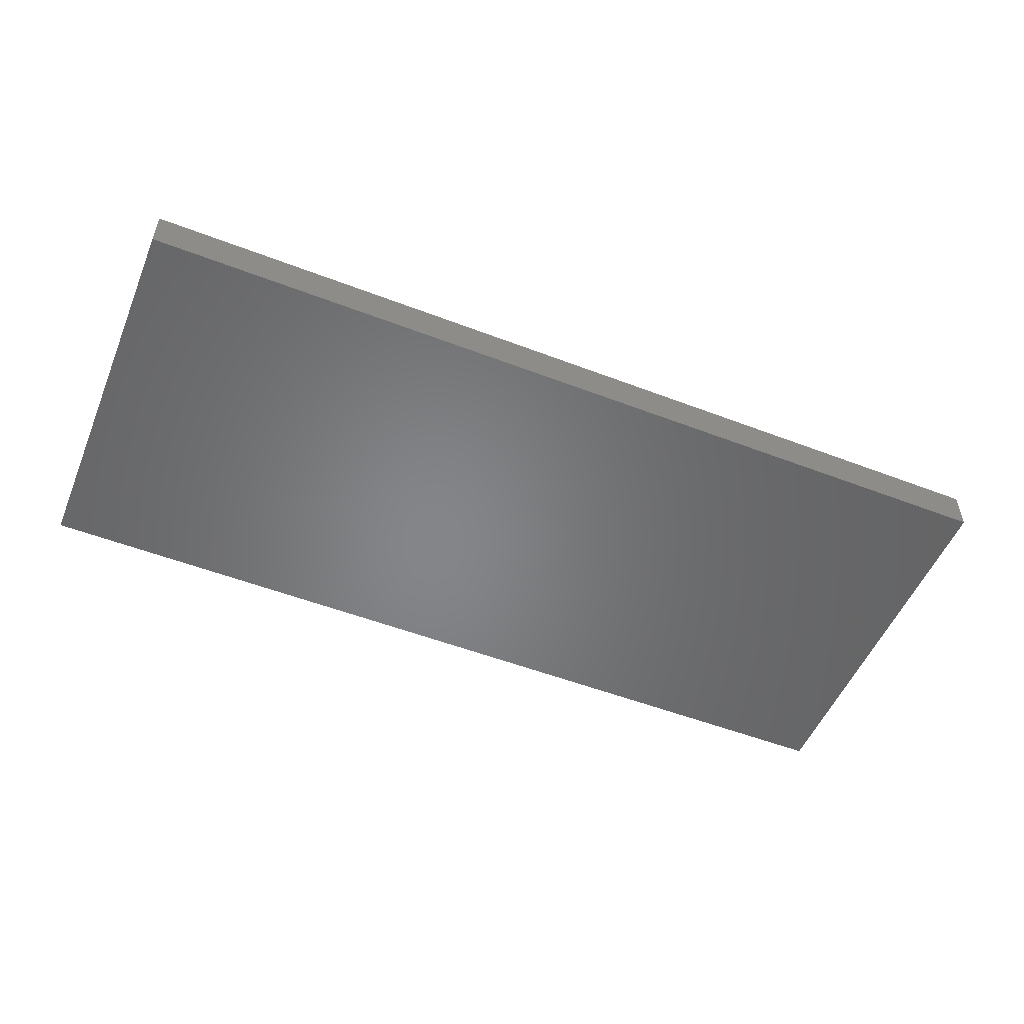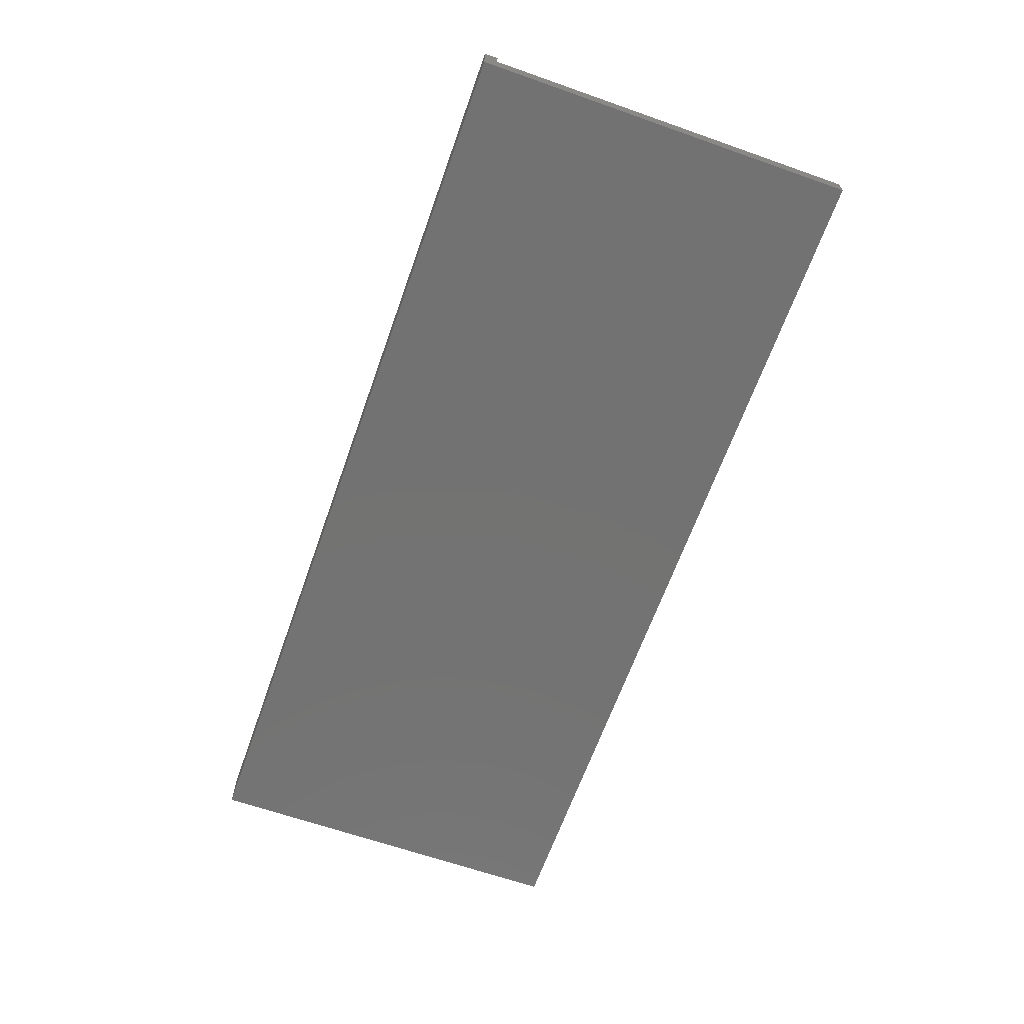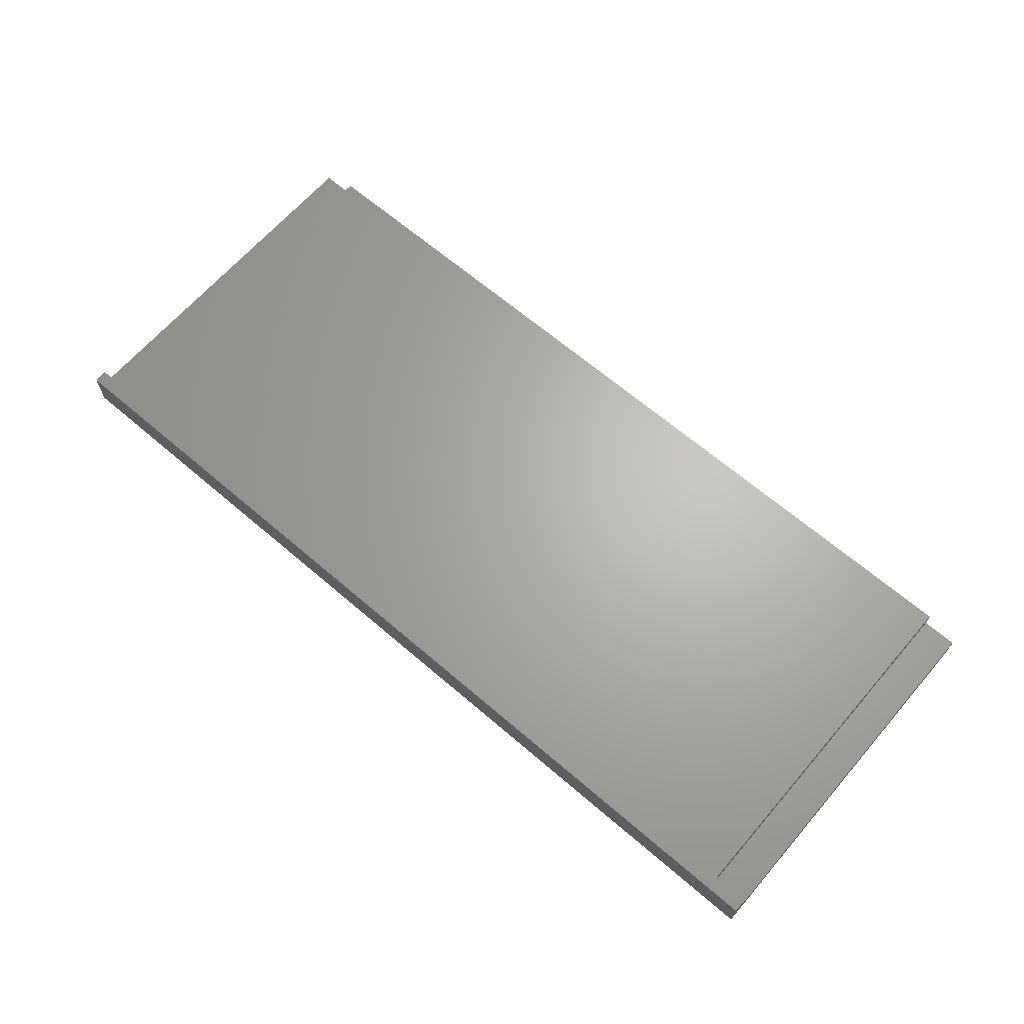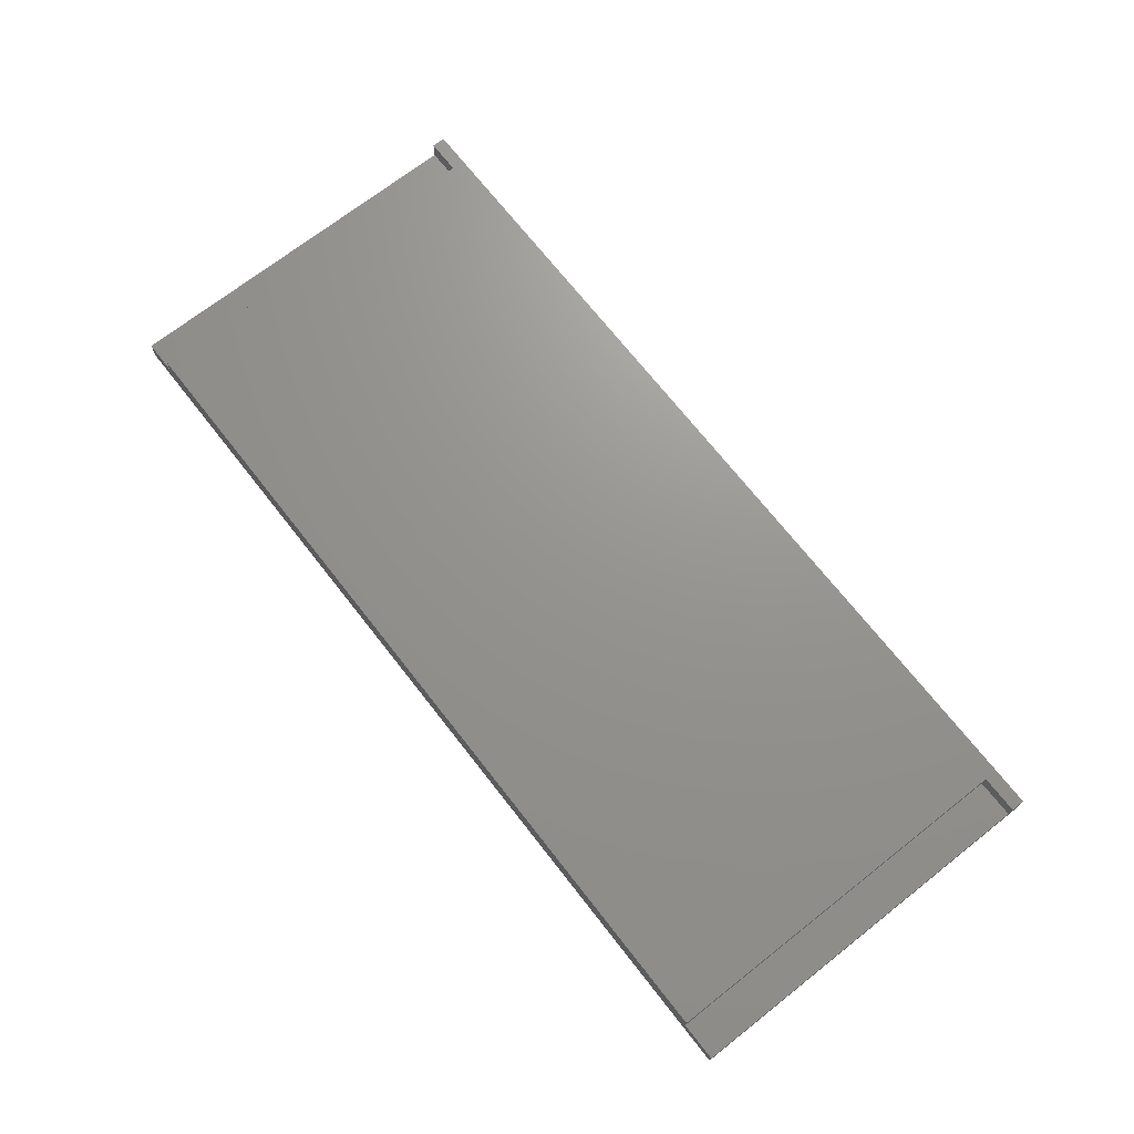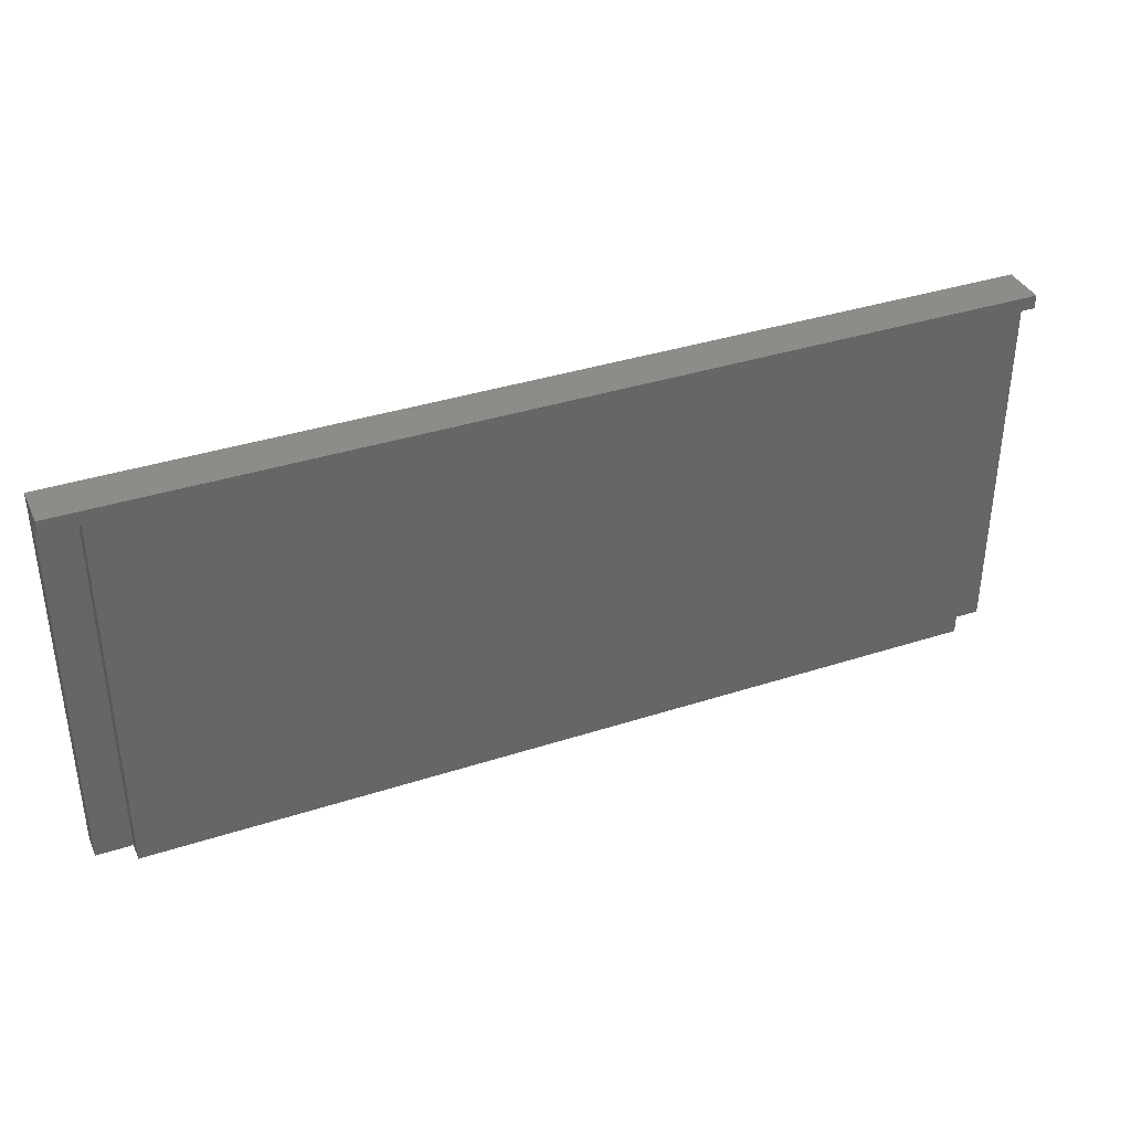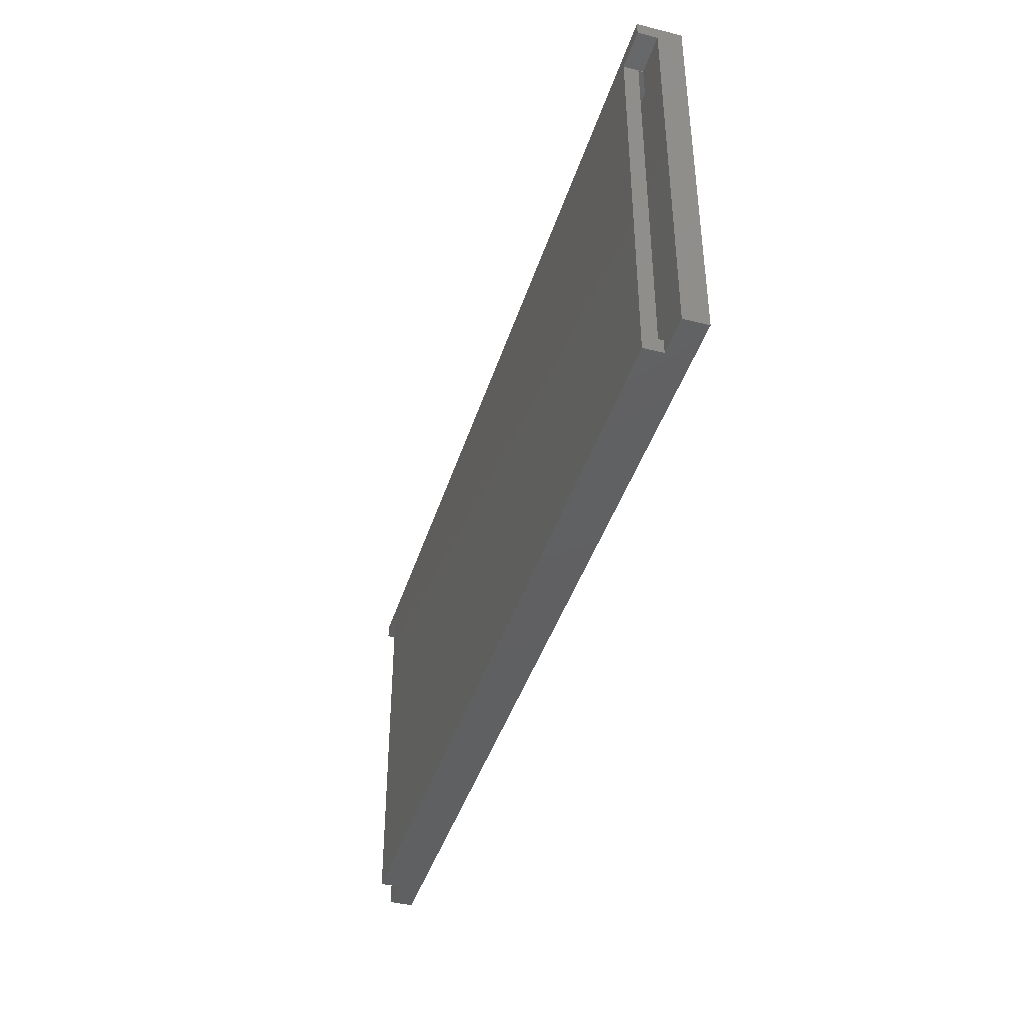
<metadata>
{"format":"stl","ext":"stl","renderer":"f3d","projection":"perspective","resolution":1024,"background":"white","views":[{"elev":-52.7,"azim":157.6,"up":"+Z"},{"elev":-64.7,"azim":-109.5,"up":"+Z"},{"elev":65.6,"azim":-139.2,"up":"+Z"},{"elev":70.9,"azim":51.9,"up":"+Z"},{"elev":37.0,"azim":-22.7,"up":"+Y"},{"elev":-41.5,"azim":73.2,"up":"+Y"}]}
</metadata>
<code>
# stl→obj: 30 verts, 56 faces
v 0.6953 0.3424 0.01562
v 0.6953 -0.2422 0.01562
v 0.6953 0.3424 0.03125
v 0.6953 -0.2422 0.03125
v 0.6953 0.3438 0.03125
v 0.6953 0.3424 0.03906
v 0.6953 0.3438 0.0625
v 0.6953 -0.2656 0.0625
v 0.6953 -0.2656 0.03125
v 0.6953 -0.2422 0.03906
v 0.7578 -0.2656 0.03125
v 0.7578 0.3438 0.03125
v -0.6766 0.3424 0.03906
v -0.6766 0.3424 0.01562
v -0.6766 -0.2422 0.03906
v -0.6766 -0.2422 0.01562
v -0.7001 -0.2656 0.03125
v -0.7578 -0.2656 -0.007812
v 0.7578 -0.2656 -0.007812
v -0.7578 -0.2656 0.03125
v -0.7001 -0.2656 0.0625
v 0.7578 0.3658 -0.007812
v 0.7578 0.3658 0.0625
v 0.7578 0.3438 0.0625
v -0.7578 0.3658 0.0625
v -0.7578 0.3658 -0.007812
v -0.7578 0.3438 0.03125
v -0.7578 0.3438 0.0625
v -0.7001 0.3438 0.0625
v -0.7001 0.3438 0.03125
f 1 2 3
f 3 2 4
f 5 6 3
f 5 7 6
f 8 9 4
f 8 4 10
f 8 10 6
f 8 6 7
f 11 4 9
f 4 11 3
f 3 11 12
f 3 12 5
f 13 14 6
f 14 3 6
f 1 3 14
f 13 6 15
f 15 6 10
f 10 4 15
f 15 4 2
f 15 2 16
f 17 18 19
f 17 20 18
f 9 8 21
f 9 21 17
f 9 17 19
f 9 19 11
f 22 23 24
f 22 24 12
f 22 12 11
f 22 11 19
f 23 22 25
f 25 22 26
f 27 28 25
f 27 25 26
f 27 26 18
f 27 18 20
f 26 22 18
f 18 22 19
f 25 29 23
f 25 28 29
f 7 24 23
f 7 23 29
f 7 29 21
f 7 21 8
f 17 21 30
f 30 21 29
f 30 29 27
f 27 29 28
f 20 17 27
f 27 17 30
f 12 24 5
f 5 24 7
f 16 14 15
f 15 14 13
f 14 16 1
f 1 16 2

</code>
